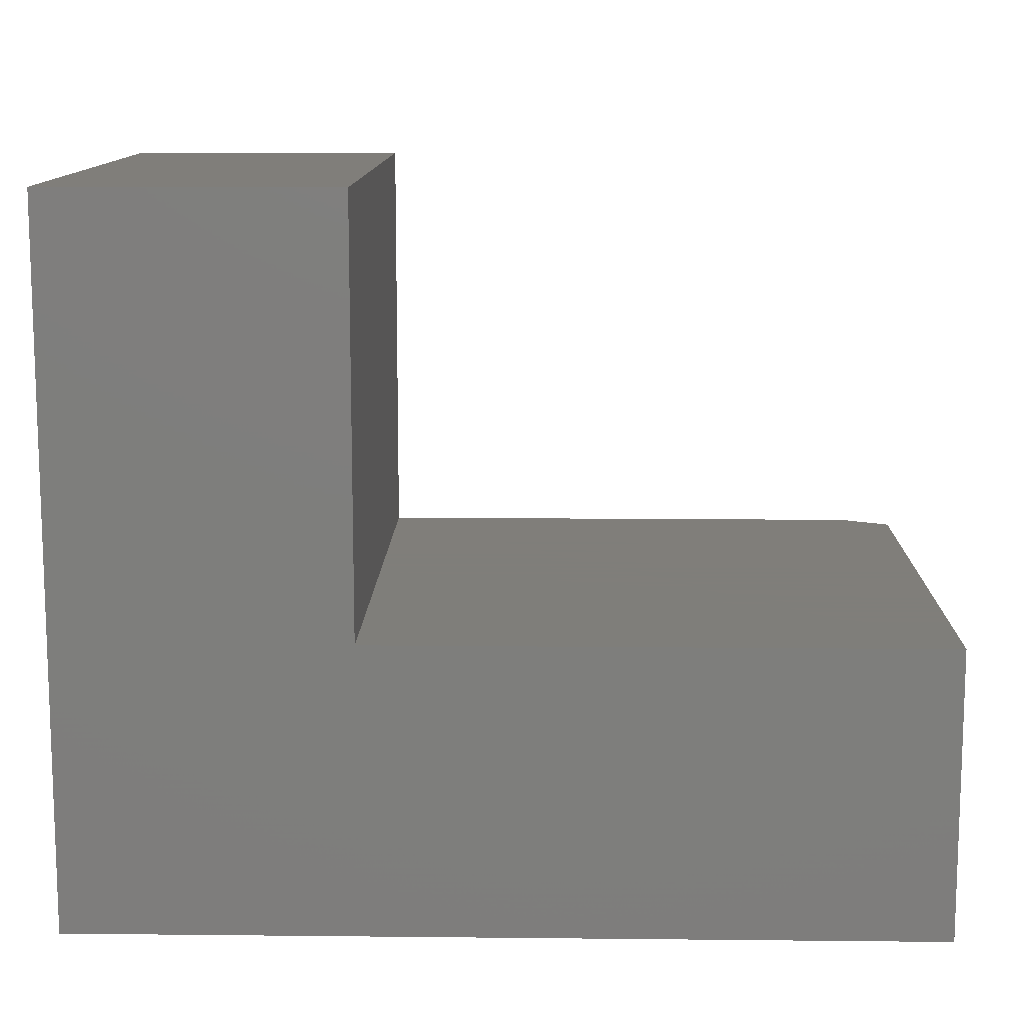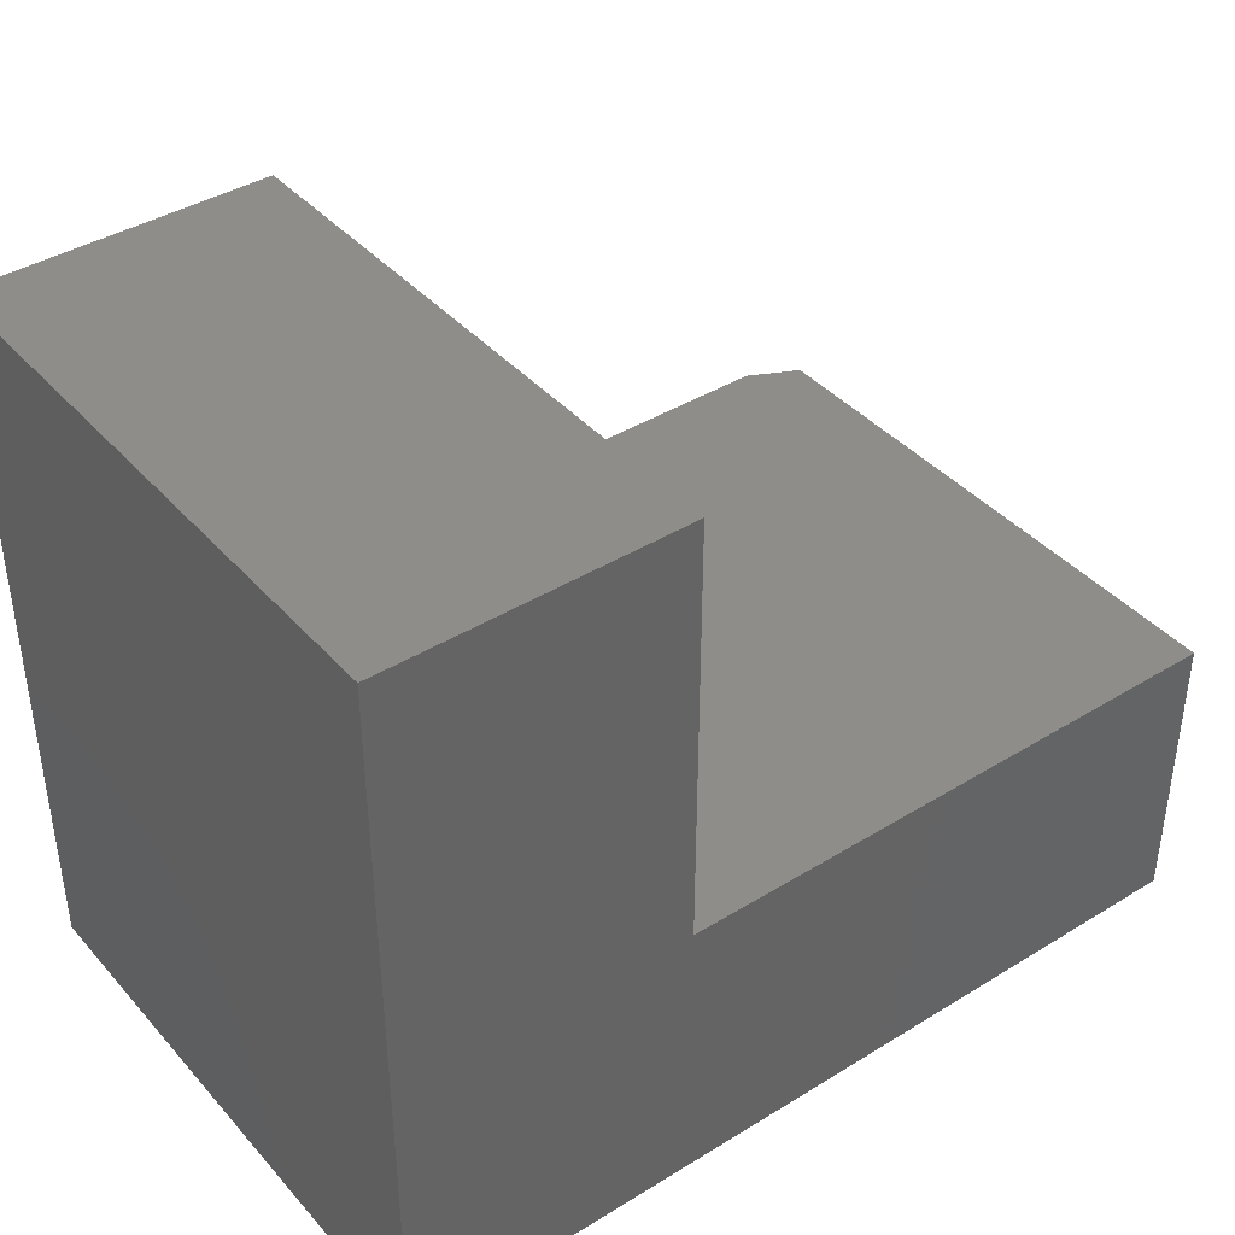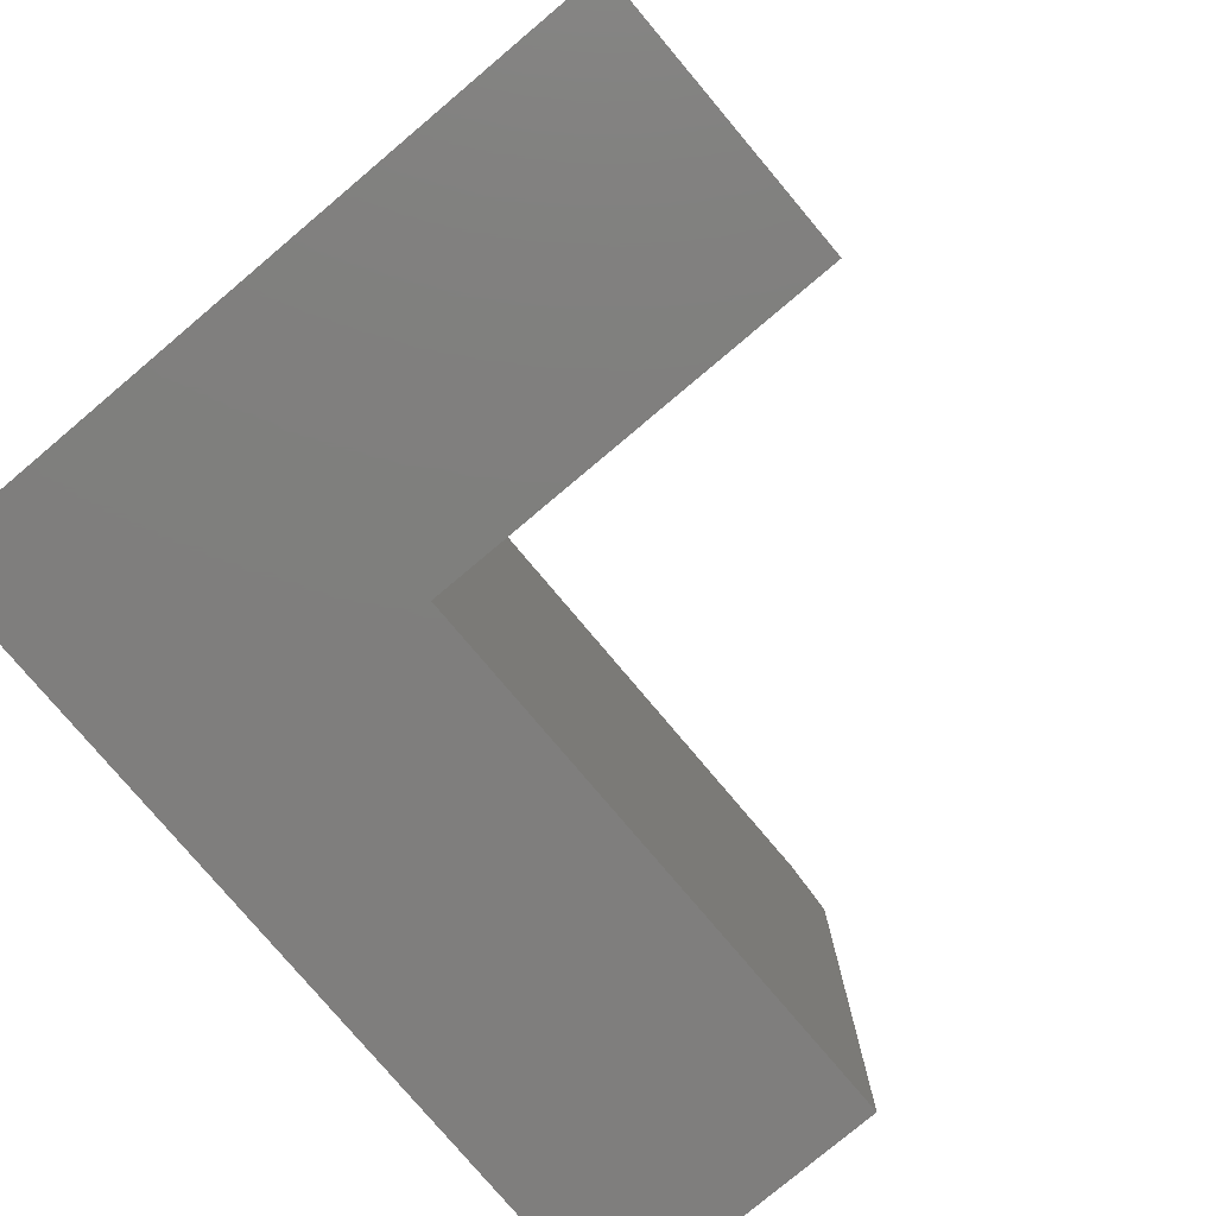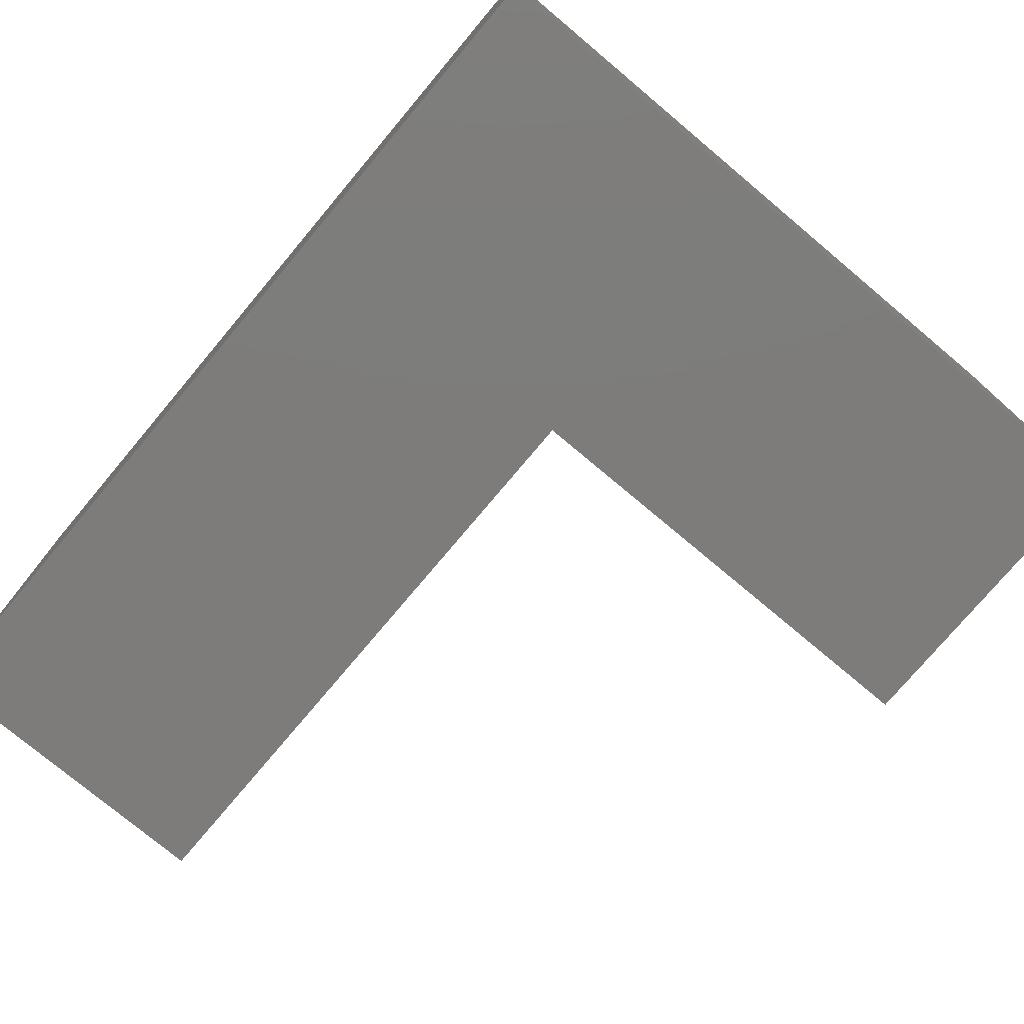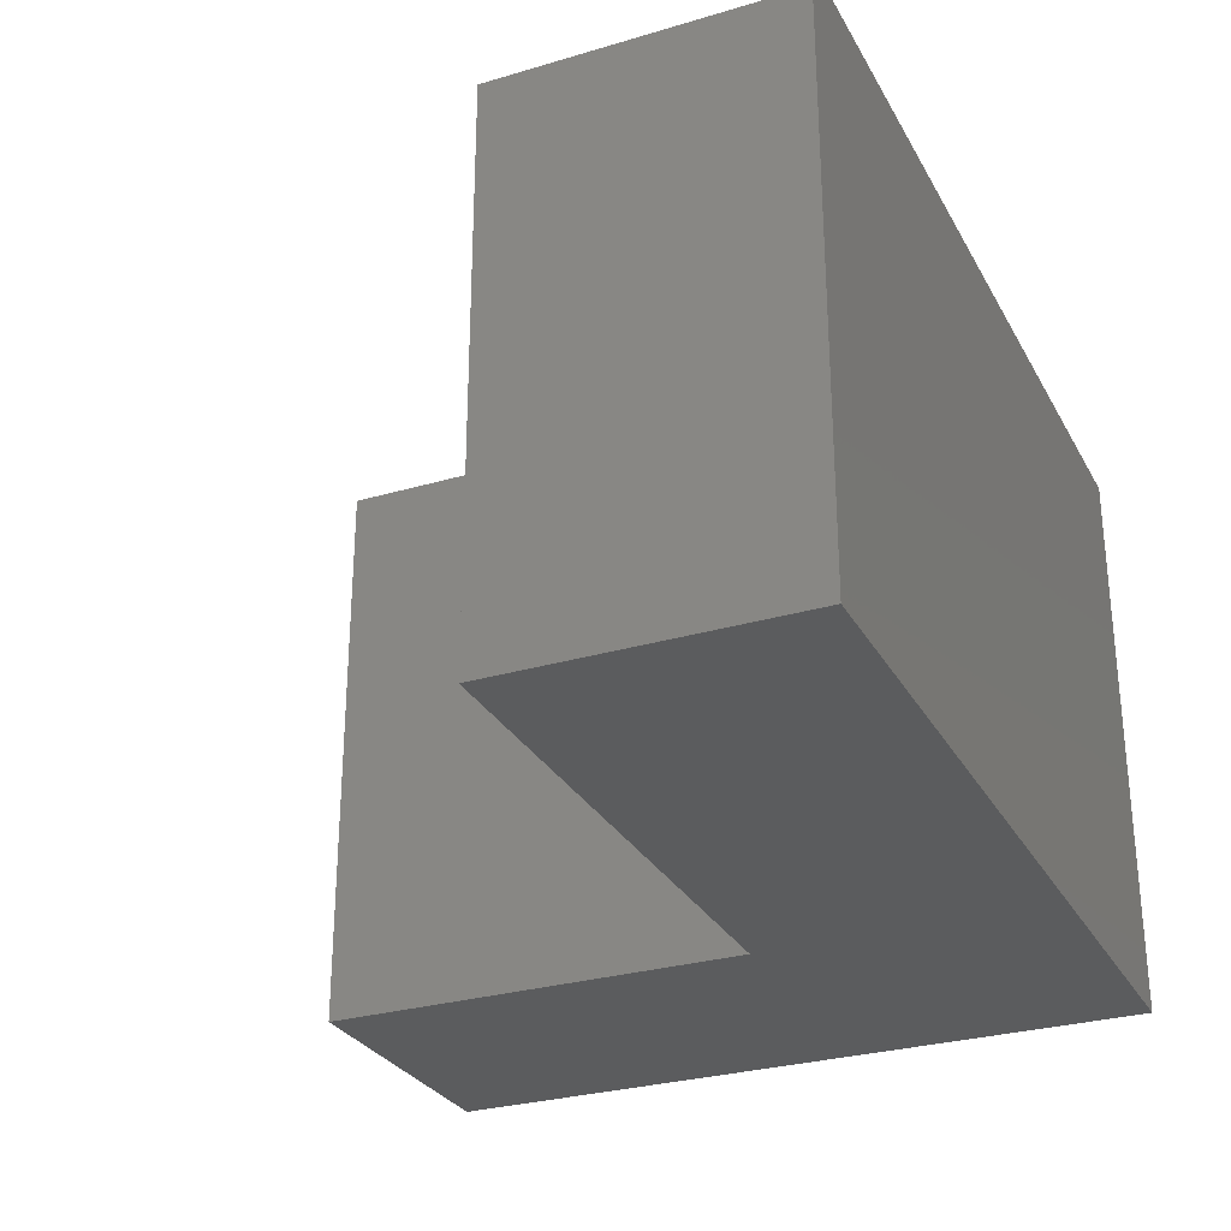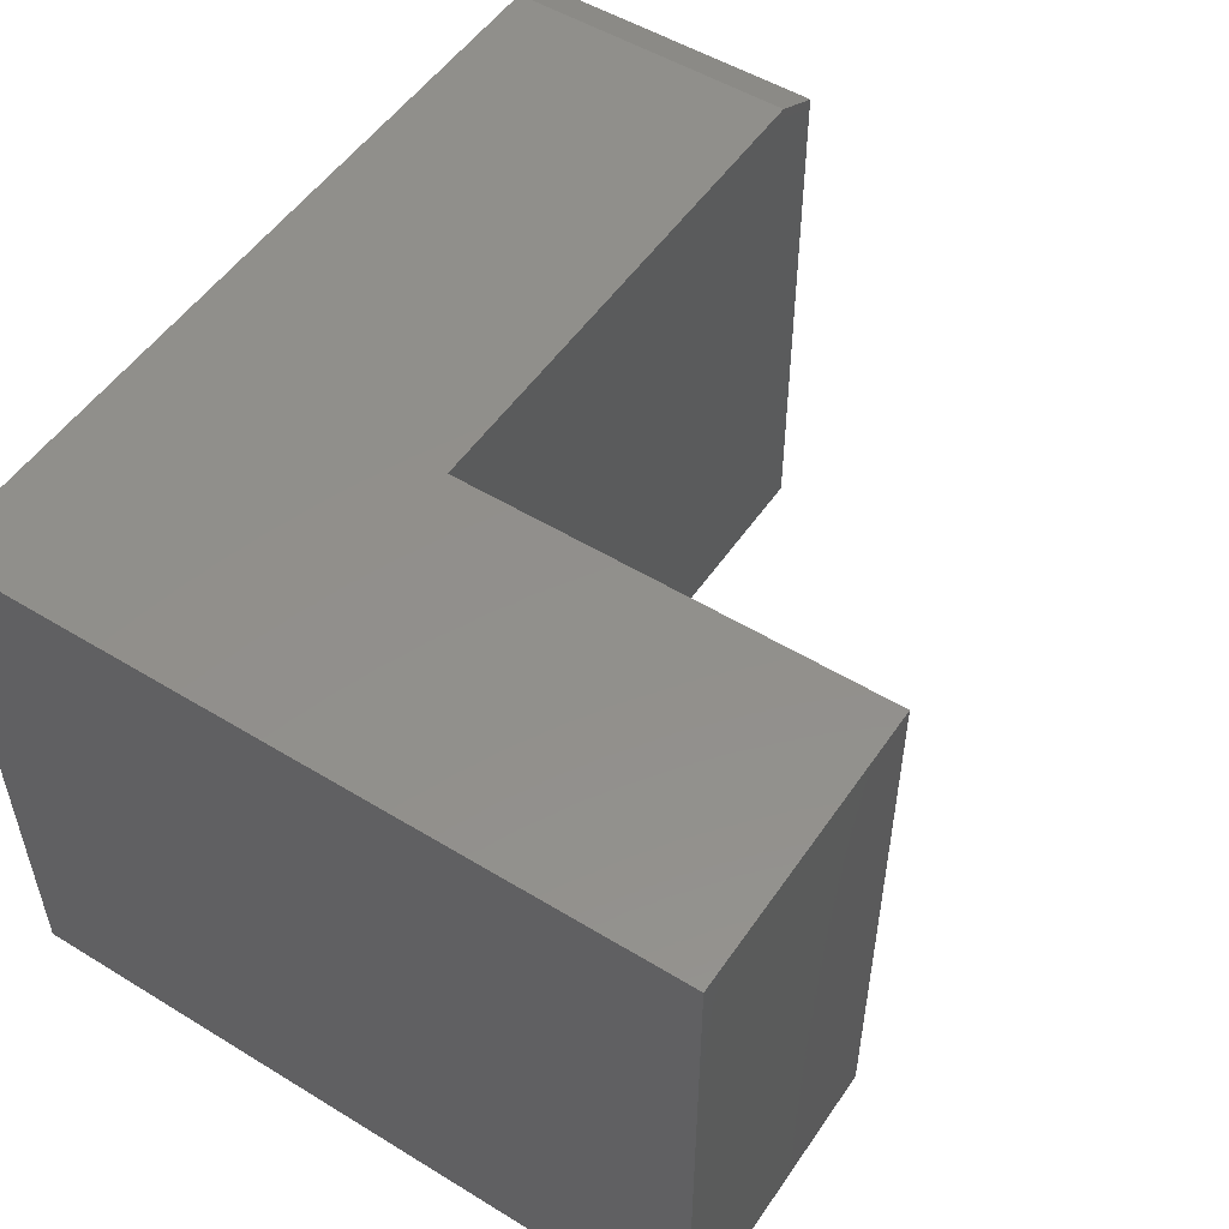
<metadata>
{"format":"stl","ext":"stl","renderer":"f3d","projection":"perspective","resolution":1024,"background":"white","views":[{"elev":11.9,"azim":1.4,"up":"+Z"},{"elev":40.3,"azim":-37.1,"up":"+Z"},{"elev":-78.6,"azim":-49.9,"up":"+Y"},{"elev":-76.0,"azim":-130.0,"up":"+Y"},{"elev":-28.8,"azim":113.9,"up":"+Y"},{"elev":52.1,"azim":-56.6,"up":"+Y"}]}
</metadata>
<code>
# stl→obj: 14 verts, 24 faces
v -0.5684 2.016e-17 0.4483
v -0.5684 2.016e-17 0.1816
v -0.75 3.047e-33 0.4483
v -0.75 0 0
v -0.2422 5.638e-17 0.1816
v -0.2422 5.638e-17 -3.109e-17
v -0.5684 -0.3594 0.1816
v -0.2109 -0.3594 0.1816
v -0.2109 -0.01562 0.1816
v -0.2109 -0.01562 -3.301e-17
v -0.2109 -0.3594 -3.301e-17
v -0.75 -0.3594 0
v -0.5684 -0.3594 0.4483
v -0.75 -0.3594 0.4483
f 1 2 3
f 3 2 4
f 2 5 4
f 4 5 6
f 7 8 2
f 2 8 9
f 2 9 5
f 10 9 11
f 11 9 8
f 12 4 11
f 11 4 6
f 11 6 10
f 10 6 9
f 9 6 5
f 13 14 7
f 7 14 12
f 7 12 8
f 8 12 11
f 14 3 12
f 12 3 4
f 1 3 13
f 13 3 14
f 2 1 7
f 7 1 13

</code>
